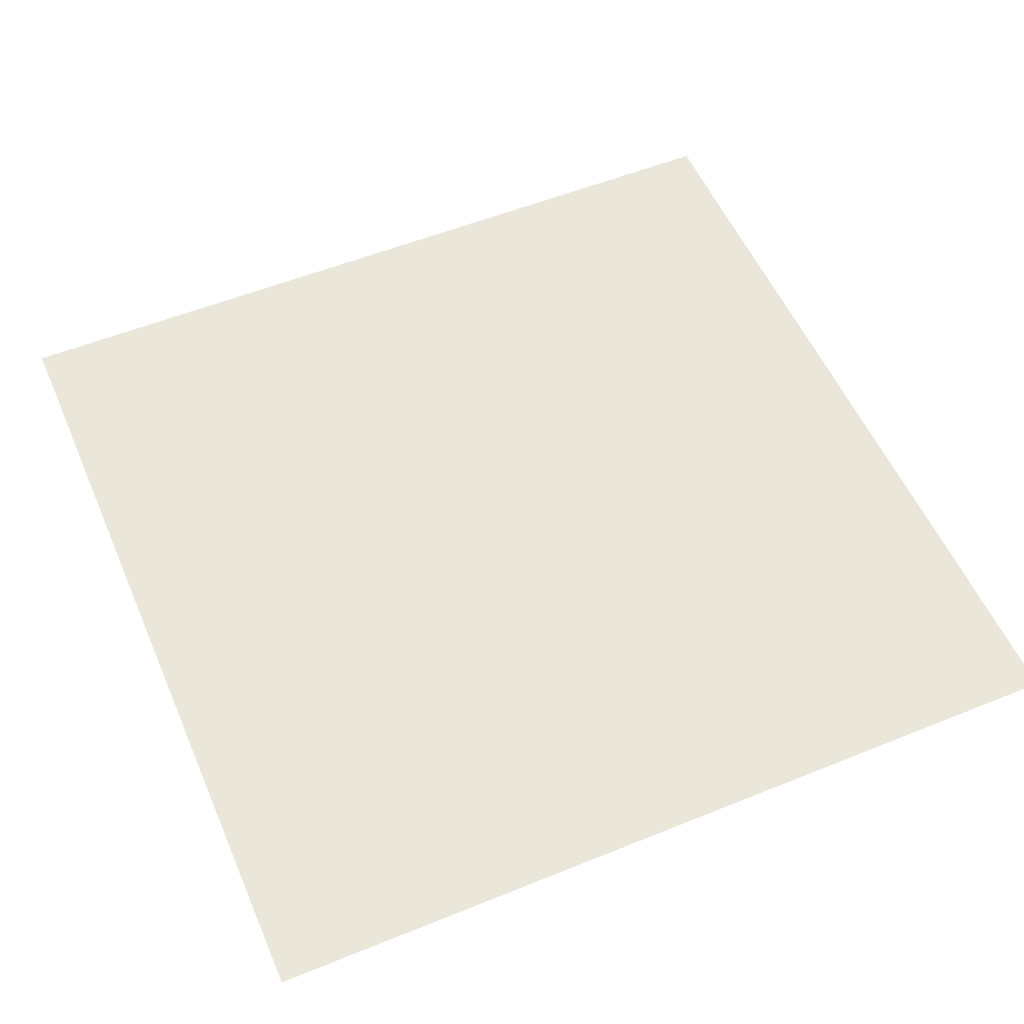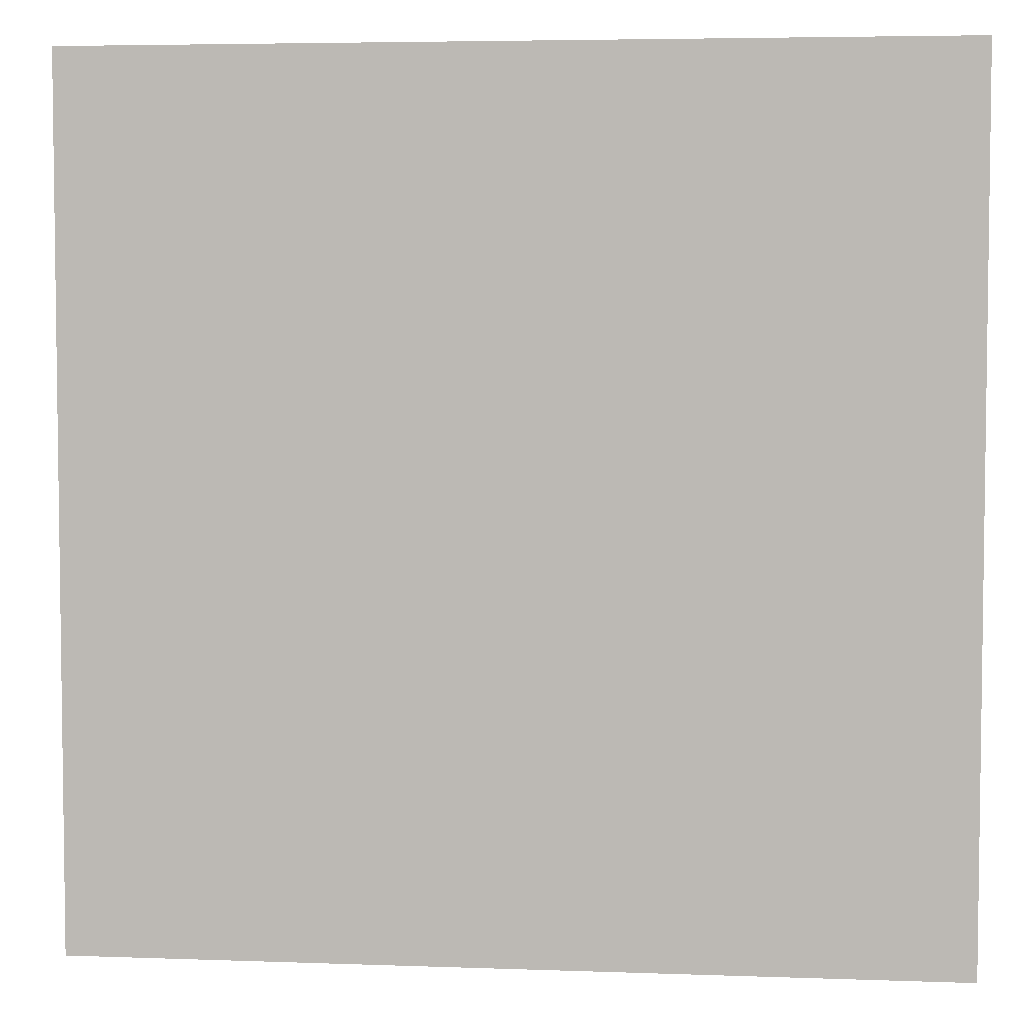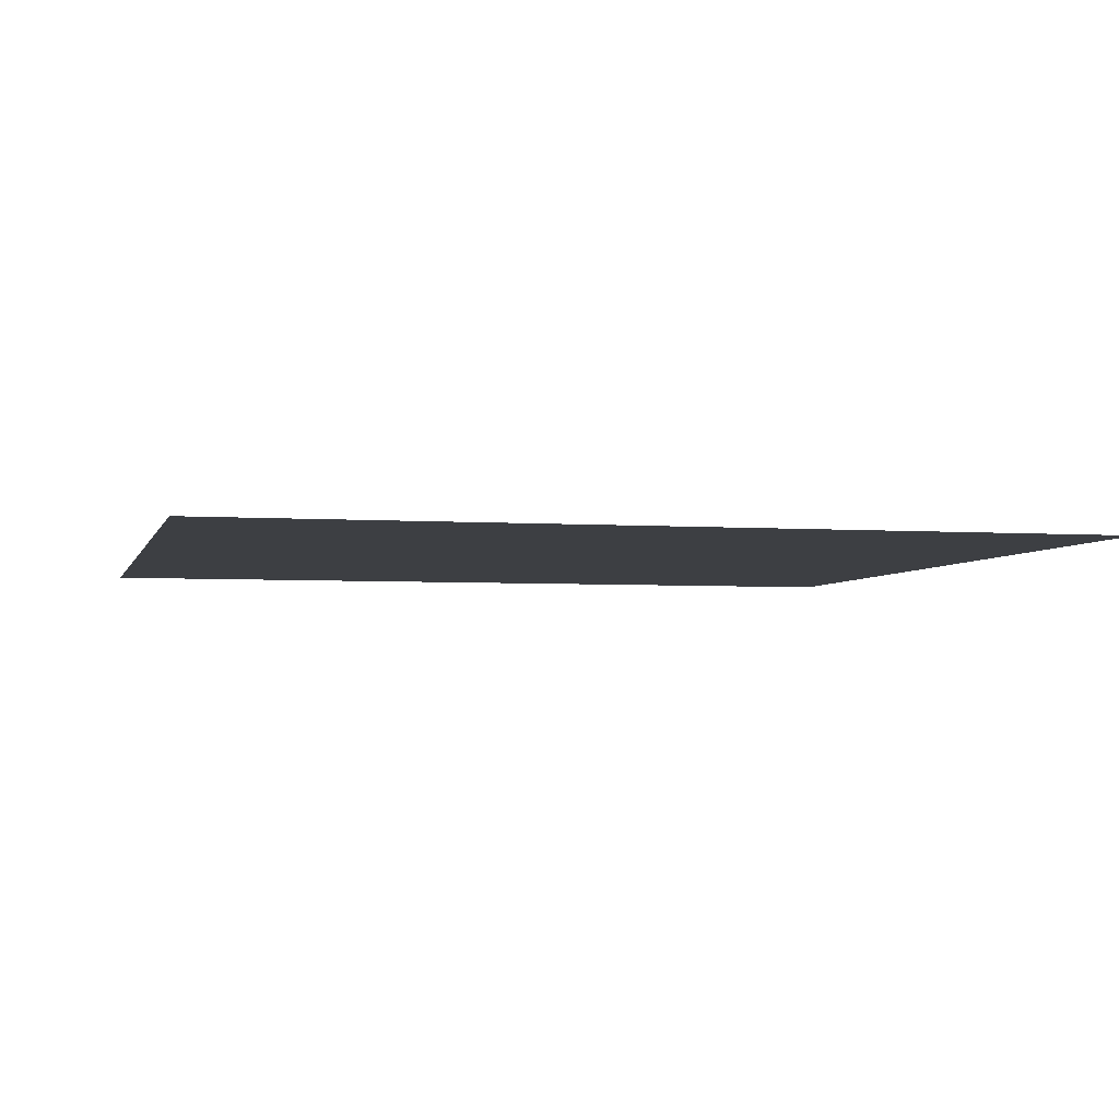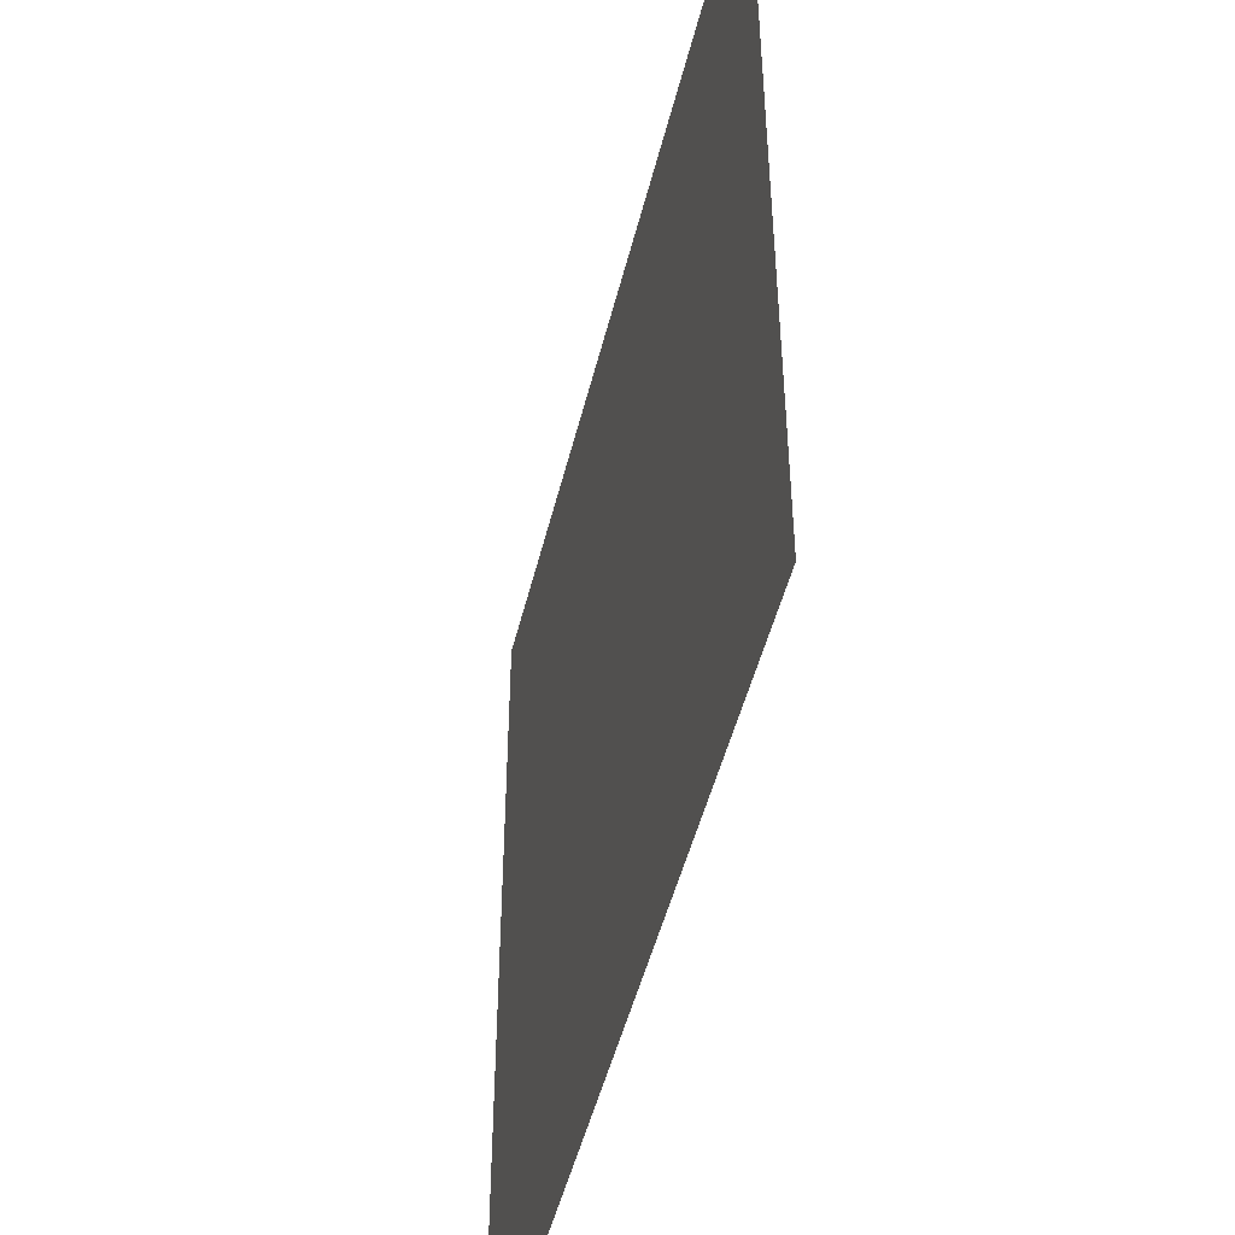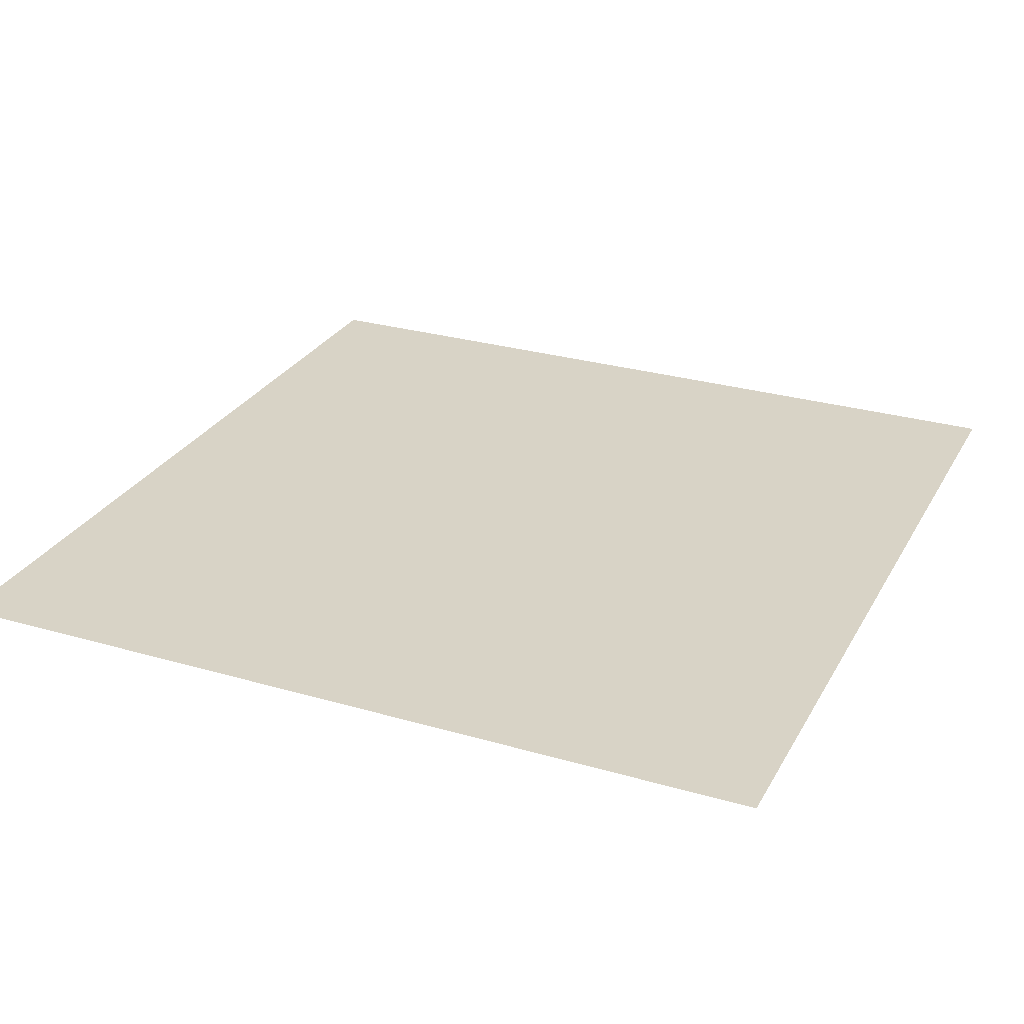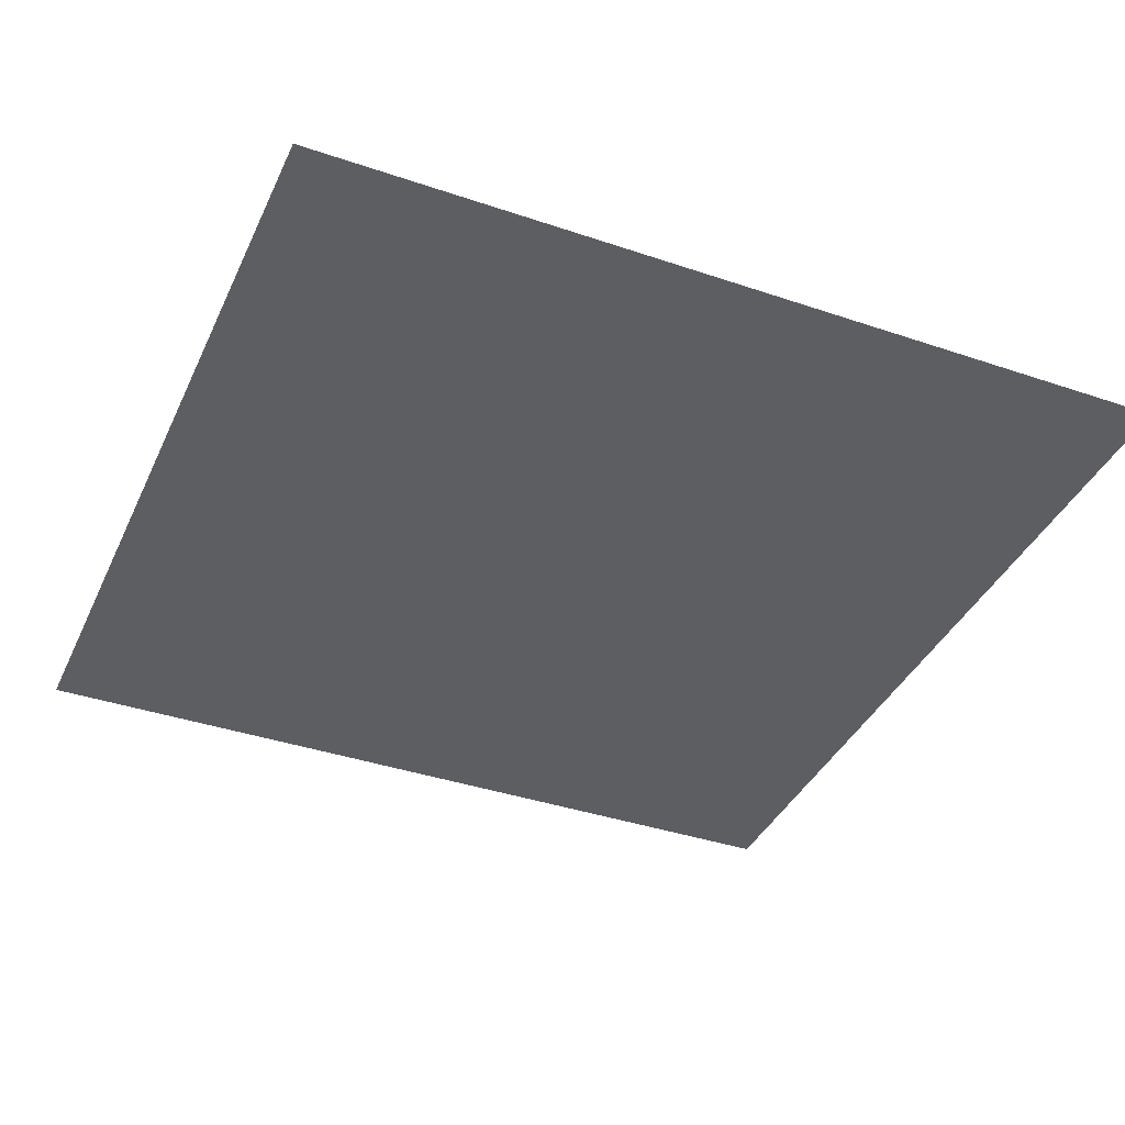
<metadata>
{"format":"obj","ext":"obj","renderer":"f3d","projection":"perspective","resolution":1024,"background":"white","views":[{"elev":54.8,"azim":-113.2,"up":"+Z"},{"elev":4.8,"azim":-173.4,"up":"+Y"},{"elev":-3.9,"azim":166.4,"up":"+Z"},{"elev":-48.9,"azim":-103.7,"up":"+Y"},{"elev":27.9,"azim":113.9,"up":"+Z"},{"elev":-38.7,"azim":-23.1,"up":"+Z"}]}
</metadata>
<code>
v -0.8 -1.2 -0.8
v 2.4 -1.2 -0.8
v -0.8 2 -0.8
v 2.4 2 -0.8
f 2 3 1
f 2 4 3

</code>
